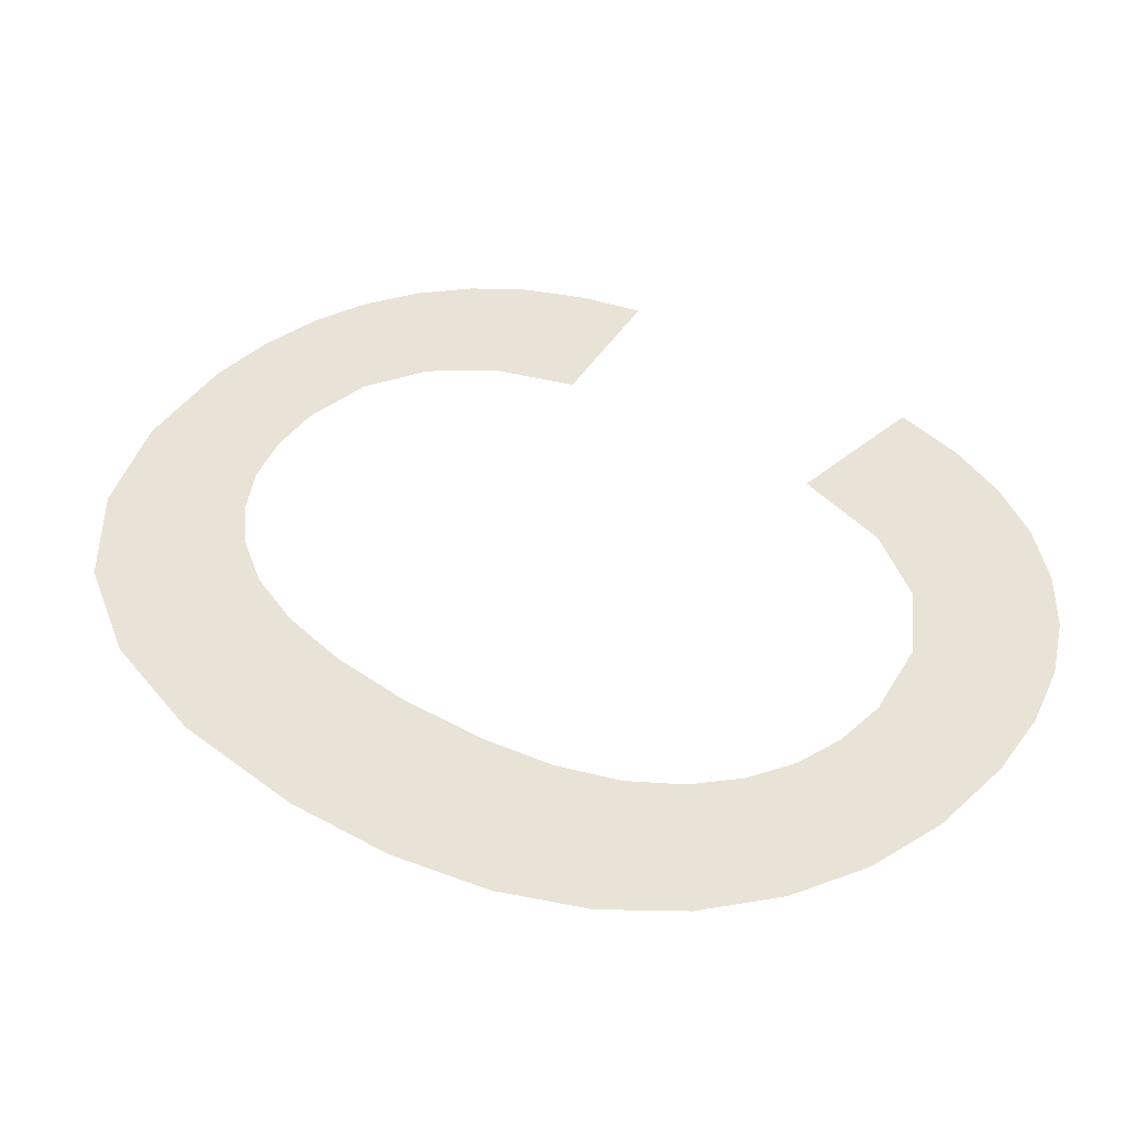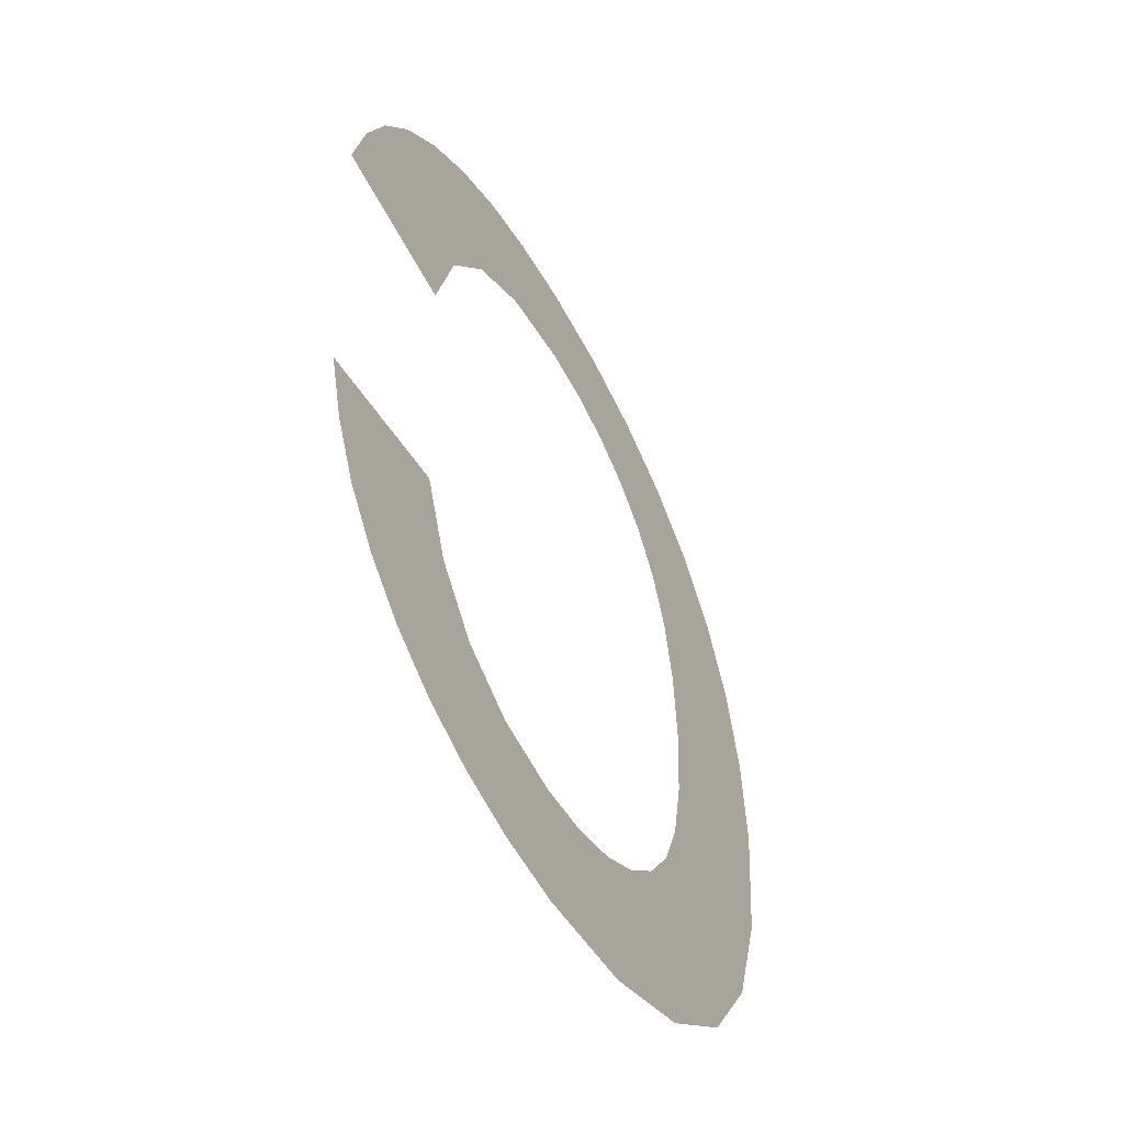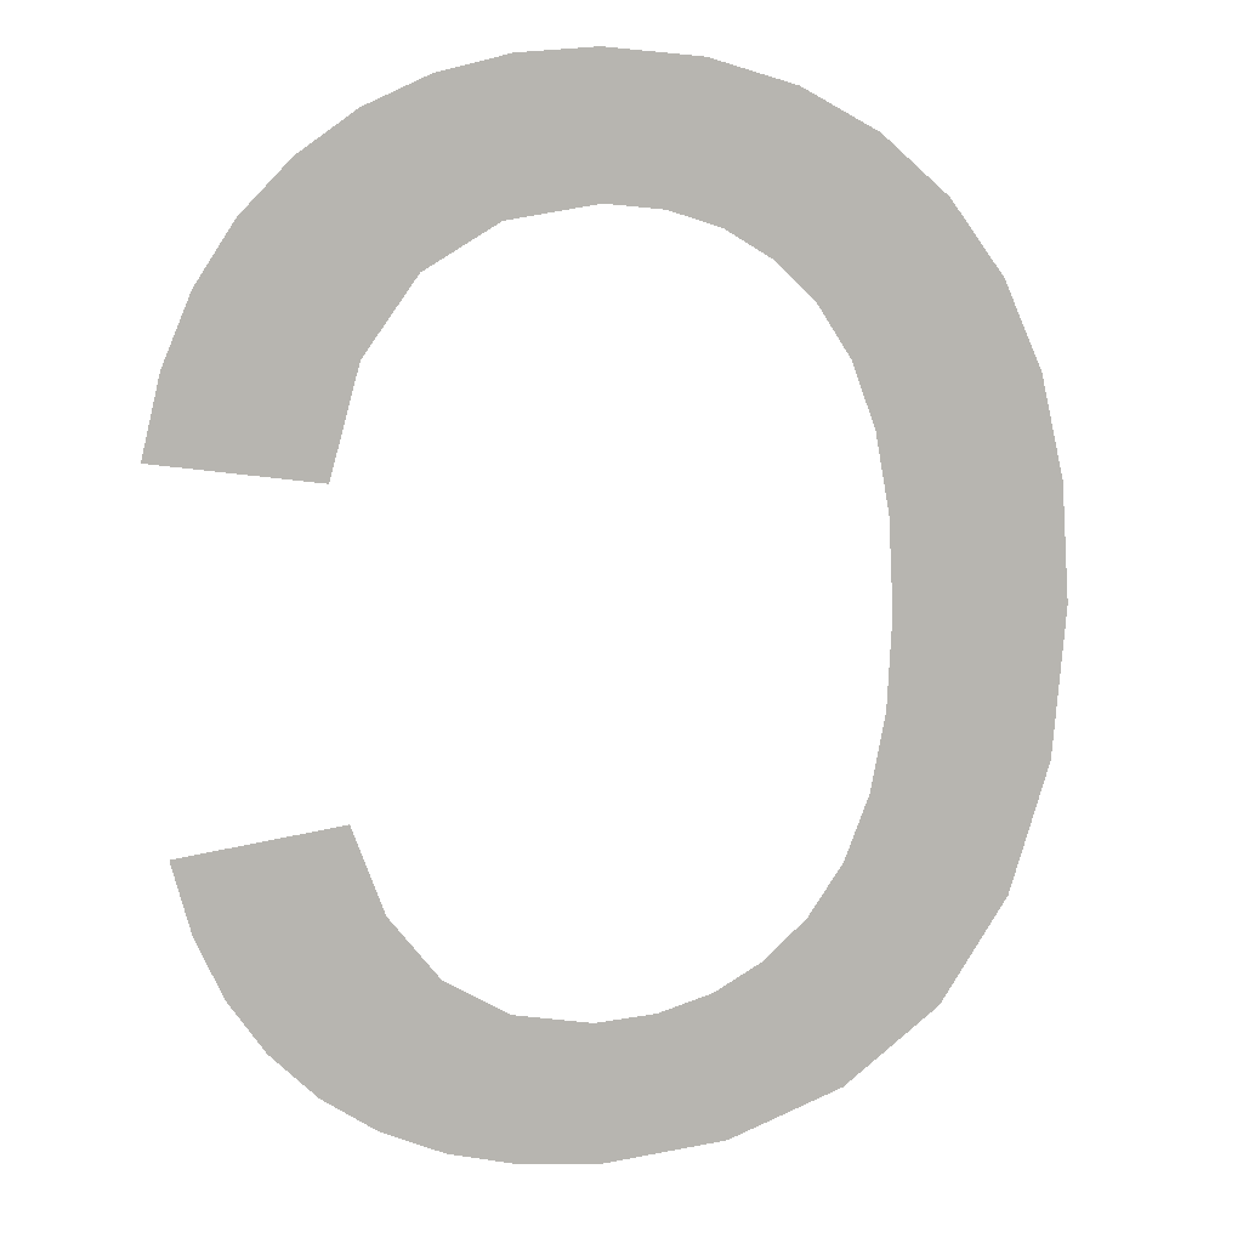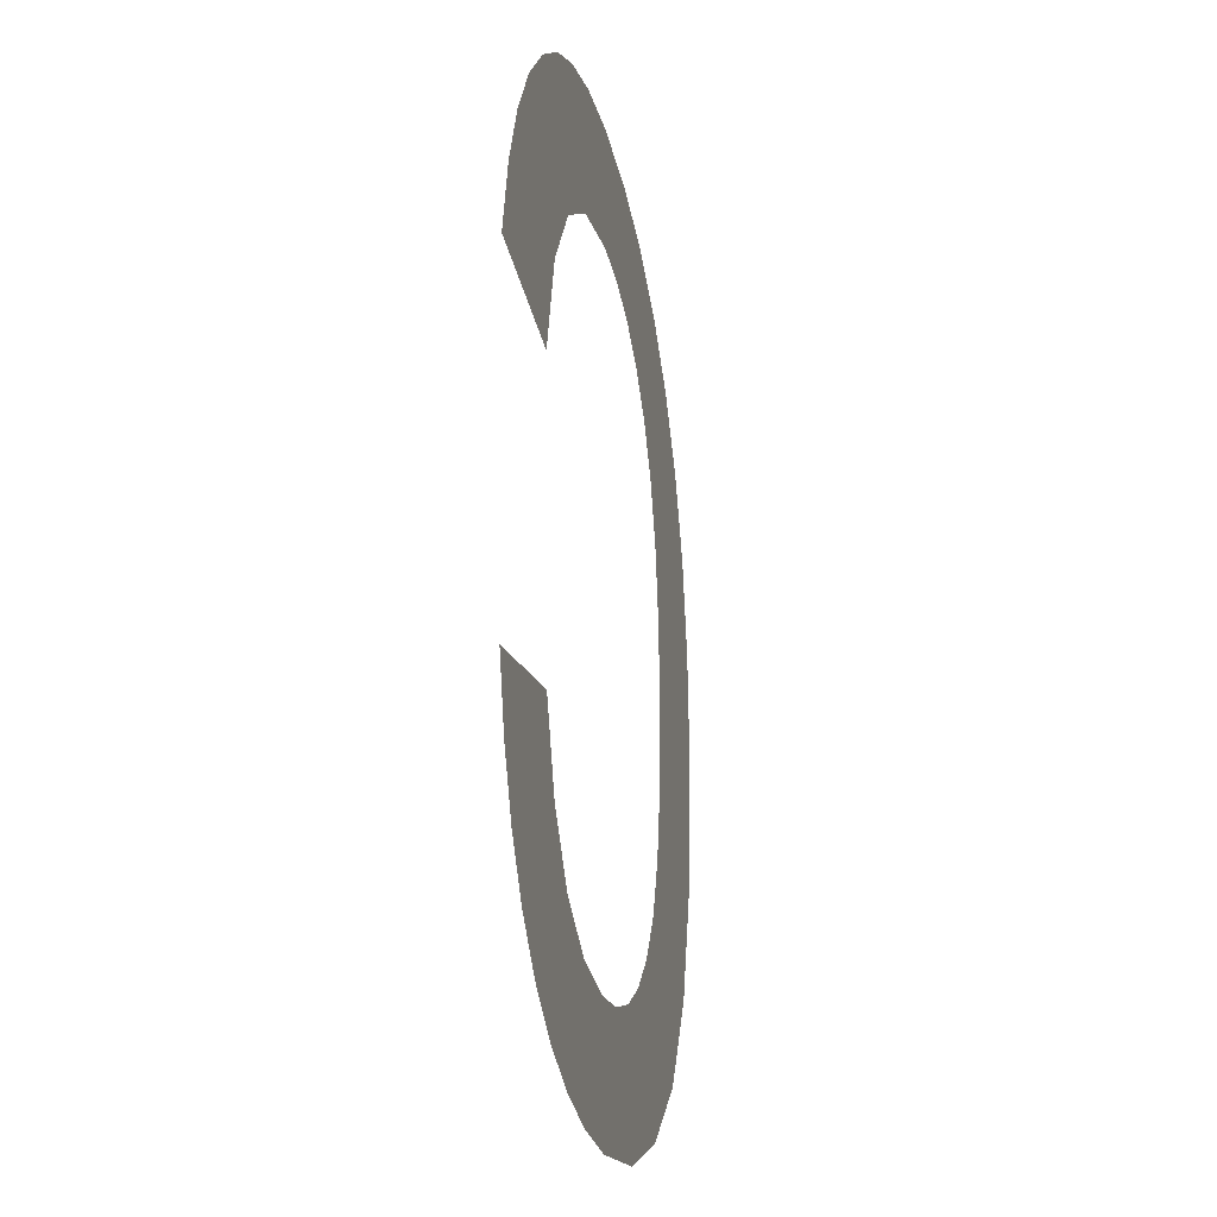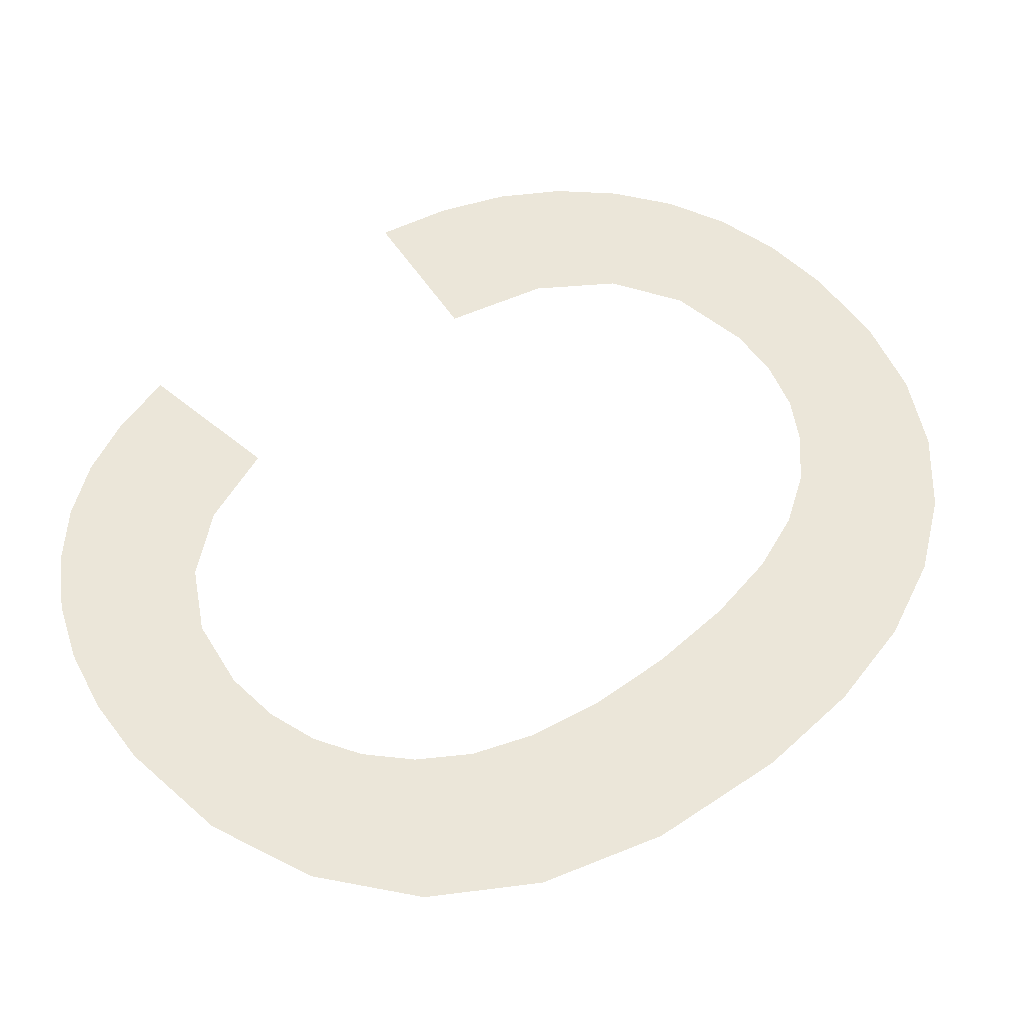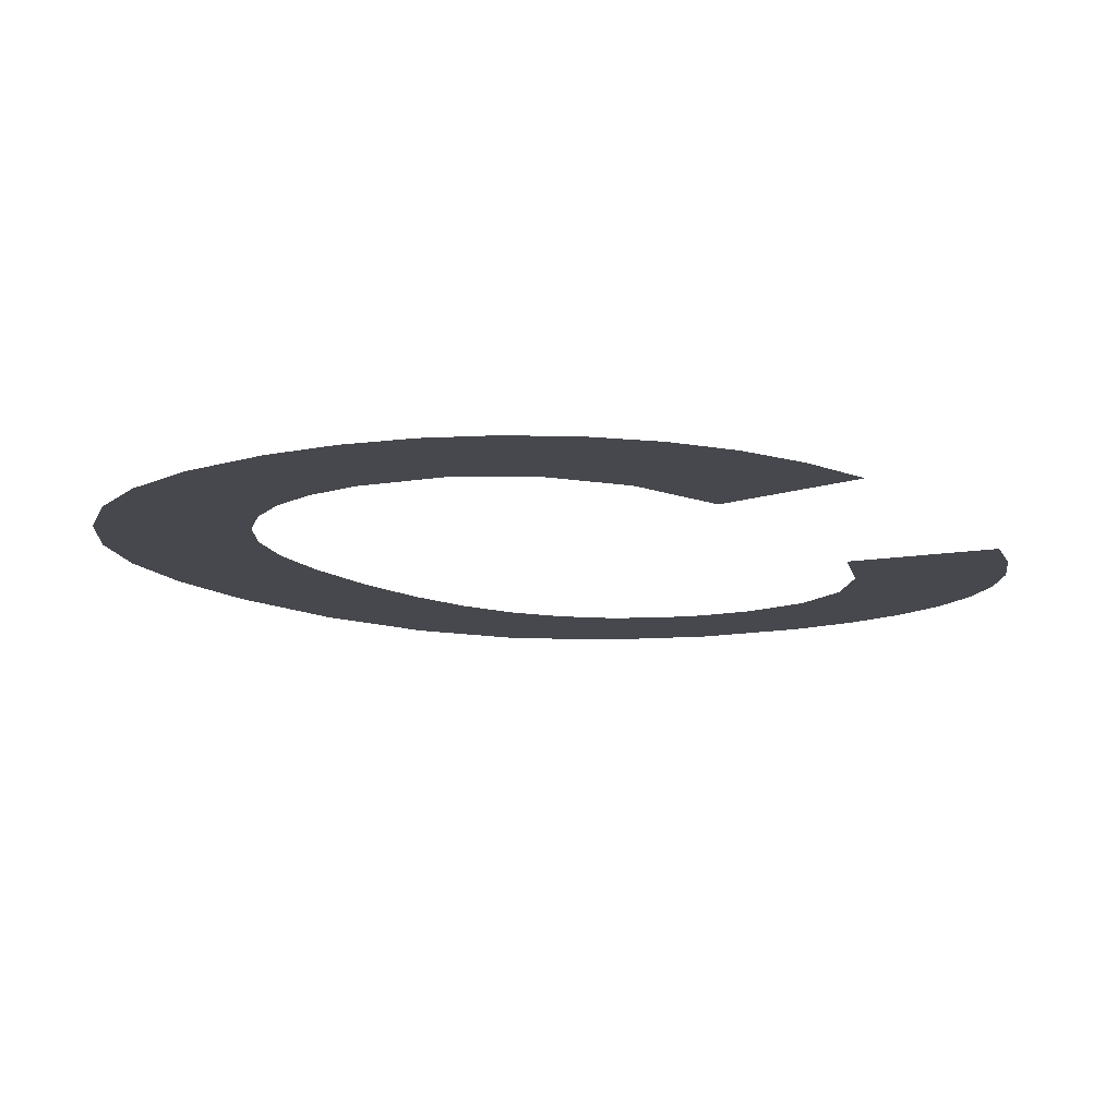
<metadata>
{"format":"obj","ext":"obj","renderer":"f3d","projection":"perspective","resolution":1024,"background":"white","views":[{"elev":41.5,"azim":-52.6,"up":"+Y"},{"elev":-54.4,"azim":118.5,"up":"+Z"},{"elev":8.8,"azim":168.5,"up":"+Z"},{"elev":-23.2,"azim":101.7,"up":"+Z"},{"elev":55.7,"azim":-130.2,"up":"+Y"},{"elev":-11.8,"azim":32.4,"up":"+Y"}]}
</metadata>
<code>
o #ID1020
v -0.02414 0.01051 0.146
v -0.02416 0.01051 0.1471
v -0.02419 0.01051 0.1466
v -0.02407 0.01051 0.1474
v -0.02398 0.01051 0.1455
v -0.02392 0.01051 0.1478
v -0.02372 0.01051 0.1451
v -0.02371 0.01051 0.1481
v -0.02335 0.01051 0.1448
v -0.0235 0.01051 0.1462
v -0.02352 0.01051 0.1466
v -0.02344 0.01051 0.1459
v -0.02335 0.01051 0.1457
v -0.02291 0.01051 0.1446
v -0.02321 0.01051 0.1455
v -0.02305 0.01051 0.1453
v -0.02286 0.01051 0.1452
v -0.02244 0.01051 0.1446
v -0.02265 0.01051 0.1451
v -0.02241 0.01051 0.1451
v -0.02214 0.01051 0.1446
v -0.02211 0.01051 0.1452
v -0.02187 0.01051 0.1447
v -0.02186 0.01051 0.1453
v -0.02163 0.01051 0.1448
v -0.02166 0.01051 0.1456
v -0.02154 0.01051 0.1459
v -0.02141 0.01051 0.1449
v -0.0209 0.01051 0.1458
v -0.02123 0.01051 0.1451
v -0.02109 0.01051 0.1453
v -0.02098 0.01051 0.1455
v -0.02345 0.01051 0.1483
v -0.0235 0.01051 0.1469
v -0.02345 0.01051 0.1472
v -0.02315 0.01051 0.1485
v -0.02335 0.01051 0.1475
v -0.02322 0.01051 0.1477
v -0.02306 0.01051 0.1479
v -0.02282 0.01051 0.1486
v -0.02288 0.01051 0.148
v -0.02268 0.01051 0.148
v -0.02244 0.01051 0.1486
v -0.02245 0.01051 0.1481
v -0.0221 0.01051 0.148
v -0.02214 0.01051 0.1486
v -0.02186 0.01051 0.1485
v -0.02181 0.01051 0.1478
v -0.02161 0.01051 0.1484
v -0.0216 0.01051 0.1475
v -0.02138 0.01051 0.1482
v -0.02148 0.01051 0.1471
v -0.02084 0.01051 0.1472
v -0.02118 0.01051 0.148
v -0.02103 0.01051 0.1478
v -0.02091 0.01051 0.1475
v -0.02091 0.01051 0.1475
v -0.02084 0.01051 0.1472
v -0.02103 0.01051 0.1478
v -0.02118 0.01051 0.148
v -0.02138 0.01051 0.1482
v -0.02148 0.01051 0.1471
v -0.0216 0.01051 0.1475
v -0.02161 0.01051 0.1484
v -0.02181 0.01051 0.1478
v -0.02186 0.01051 0.1485
v -0.0221 0.01051 0.148
v -0.02214 0.01051 0.1486
v -0.02244 0.01051 0.1486
v -0.02245 0.01051 0.1481
v -0.02268 0.01051 0.148
v -0.02282 0.01051 0.1486
v -0.02288 0.01051 0.148
v -0.02306 0.01051 0.1479
v -0.02315 0.01051 0.1485
v -0.02322 0.01051 0.1477
v -0.02335 0.01051 0.1475
v -0.02345 0.01051 0.1472
v -0.02345 0.01051 0.1483
v -0.0235 0.01051 0.1469
v -0.02352 0.01051 0.1466
v -0.02371 0.01051 0.1481
v -0.02098 0.01051 0.1455
v -0.02109 0.01051 0.1453
v -0.0209 0.01051 0.1458
v -0.02123 0.01051 0.1451
v -0.02141 0.01051 0.1449
v -0.02154 0.01051 0.1459
v -0.02163 0.01051 0.1448
v -0.02166 0.01051 0.1456
v -0.02186 0.01051 0.1453
v -0.02187 0.01051 0.1447
v -0.02211 0.01051 0.1452
v -0.02214 0.01051 0.1446
v -0.02241 0.01051 0.1451
v -0.02244 0.01051 0.1446
v -0.02265 0.01051 0.1451
v -0.02286 0.01051 0.1452
v -0.02291 0.01051 0.1446
v -0.02305 0.01051 0.1453
v -0.02321 0.01051 0.1455
v -0.02335 0.01051 0.1457
v -0.02335 0.01051 0.1448
v -0.02344 0.01051 0.1459
v -0.0235 0.01051 0.1462
v -0.02372 0.01051 0.1451
v -0.02392 0.01051 0.1478
v -0.02398 0.01051 0.1455
v -0.02407 0.01051 0.1474
v -0.02414 0.01051 0.146
v -0.02416 0.01051 0.1471
v -0.02419 0.01051 0.1466
f 1 2 3
f 2 1 4
f 4 1 5
f 4 5 6
f 6 5 7
f 6 7 8
f 8 7 9
f 8 9 10
f 8 10 11
f 10 9 12
f 12 9 13
f 13 9 14
f 13 14 15
f 15 14 16
f 16 14 17
f 17 14 18
f 17 18 19
f 19 18 20
f 20 18 21
f 20 21 22
f 22 21 23
f 22 23 24
f 24 23 25
f 24 25 26
f 26 25 27
f 27 25 28
f 27 28 29
f 29 28 30
f 29 30 31
f 29 31 32
f 11 33 8
f 33 11 34
f 33 34 35
f 33 35 36
f 36 35 37
f 36 37 38
f 36 38 39
f 36 39 40
f 40 39 41
f 40 41 42
f 40 42 43
f 43 42 44
f 43 44 45
f 43 45 46
f 46 45 47
f 47 45 48
f 47 48 49
f 49 48 50
f 49 50 51
f 51 50 52
f 51 52 53
f 51 53 54
f 54 53 55
f 55 53 56
f 57 58 59
f 59 58 60
f 60 58 61
f 58 62 61
f 62 63 61
f 61 63 64
f 63 65 64
f 64 65 66
f 65 67 66
f 66 67 68
f 68 67 69
f 67 70 69
f 70 71 69
f 69 71 72
f 71 73 72
f 73 74 72
f 72 74 75
f 74 76 75
f 76 77 75
f 77 78 75
f 75 78 79
f 78 80 79
f 80 81 79
f 82 79 81
f 83 84 85
f 84 86 85
f 86 87 85
f 85 87 88
f 87 89 88
f 88 89 90
f 90 89 91
f 89 92 91
f 91 92 93
f 92 94 93
f 93 94 95
f 94 96 95
f 95 96 97
f 97 96 98
f 96 99 98
f 98 99 100
f 100 99 101
f 101 99 102
f 99 103 102
f 102 103 104
f 104 103 105
f 81 105 82
f 105 103 82
f 103 106 82
f 82 106 107
f 106 108 107
f 107 108 109
f 108 110 109
f 109 110 111
f 112 111 110

</code>
